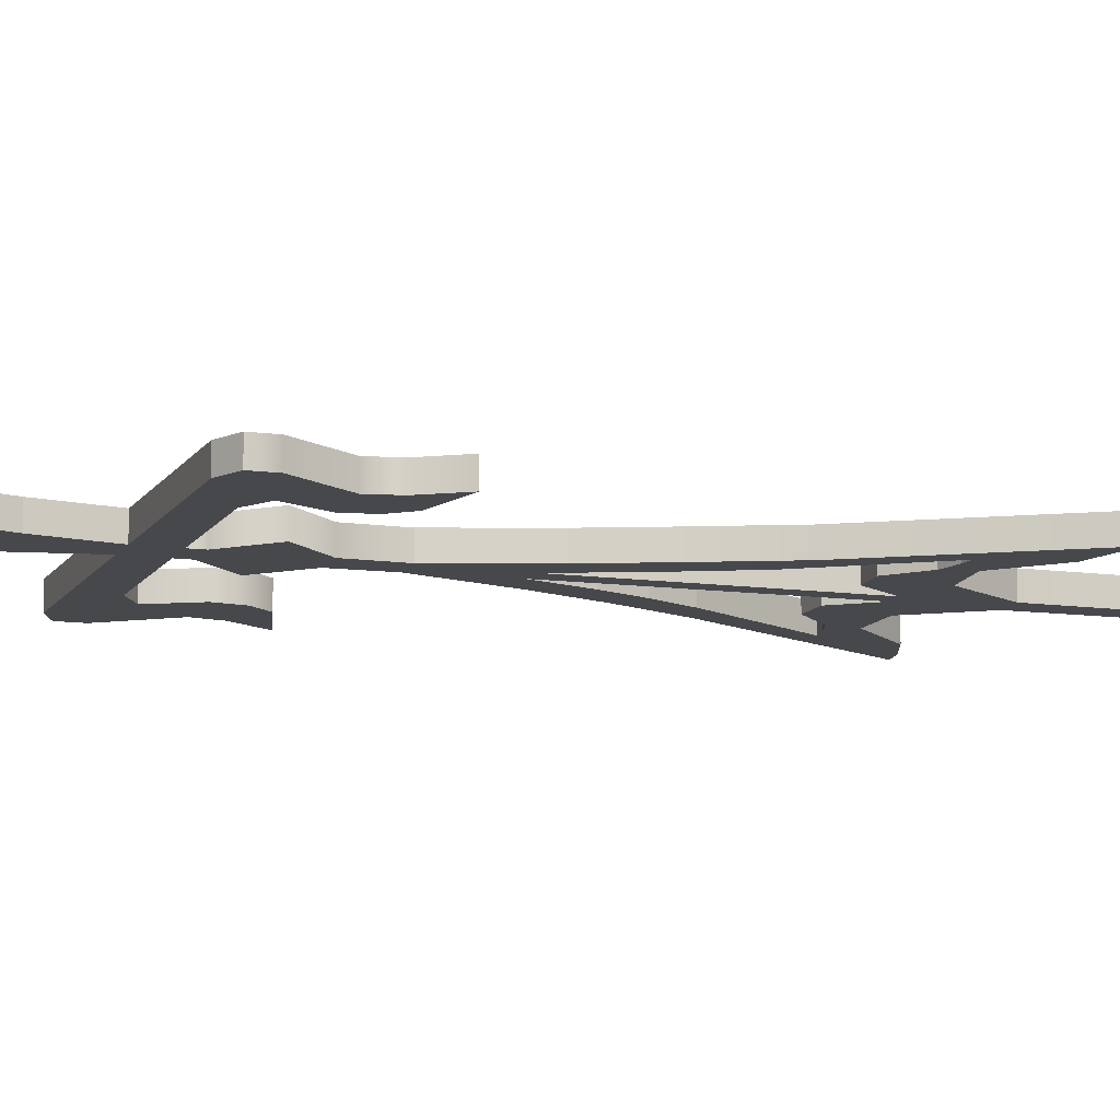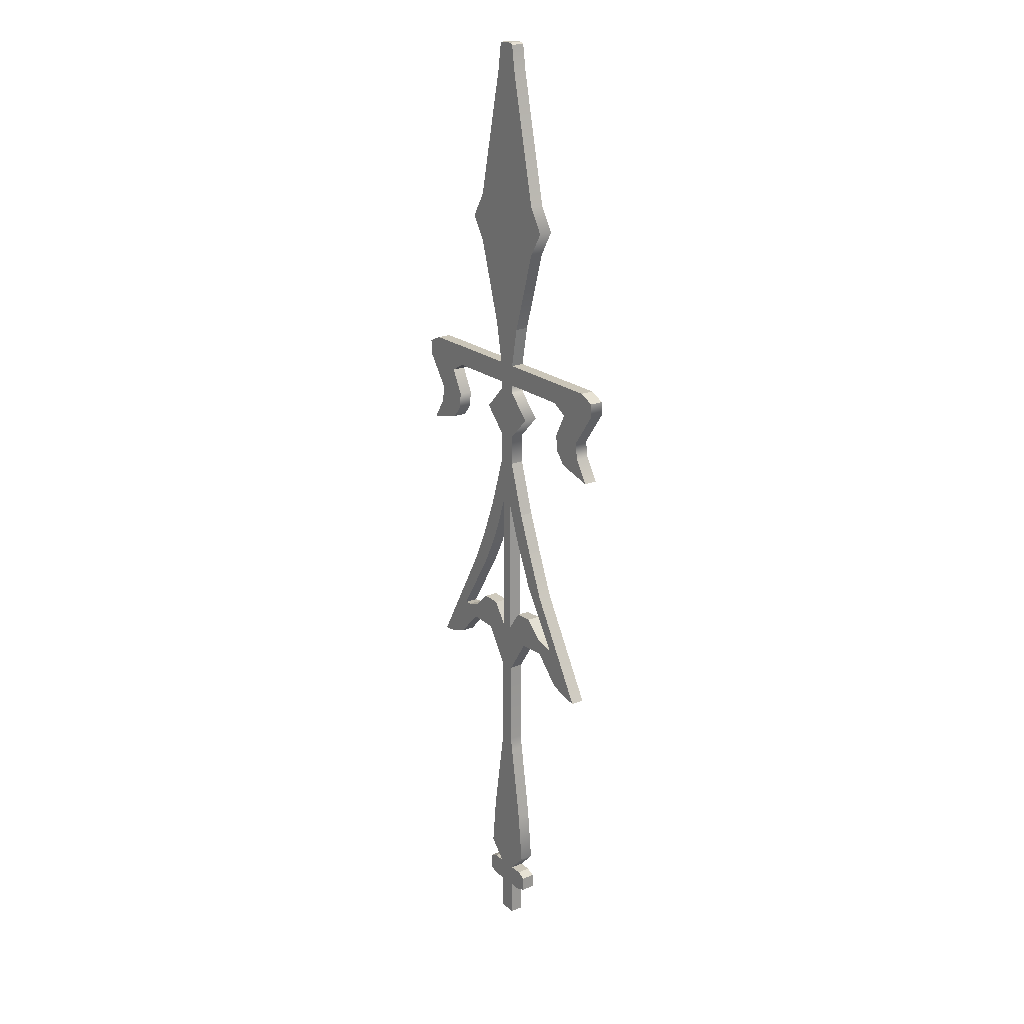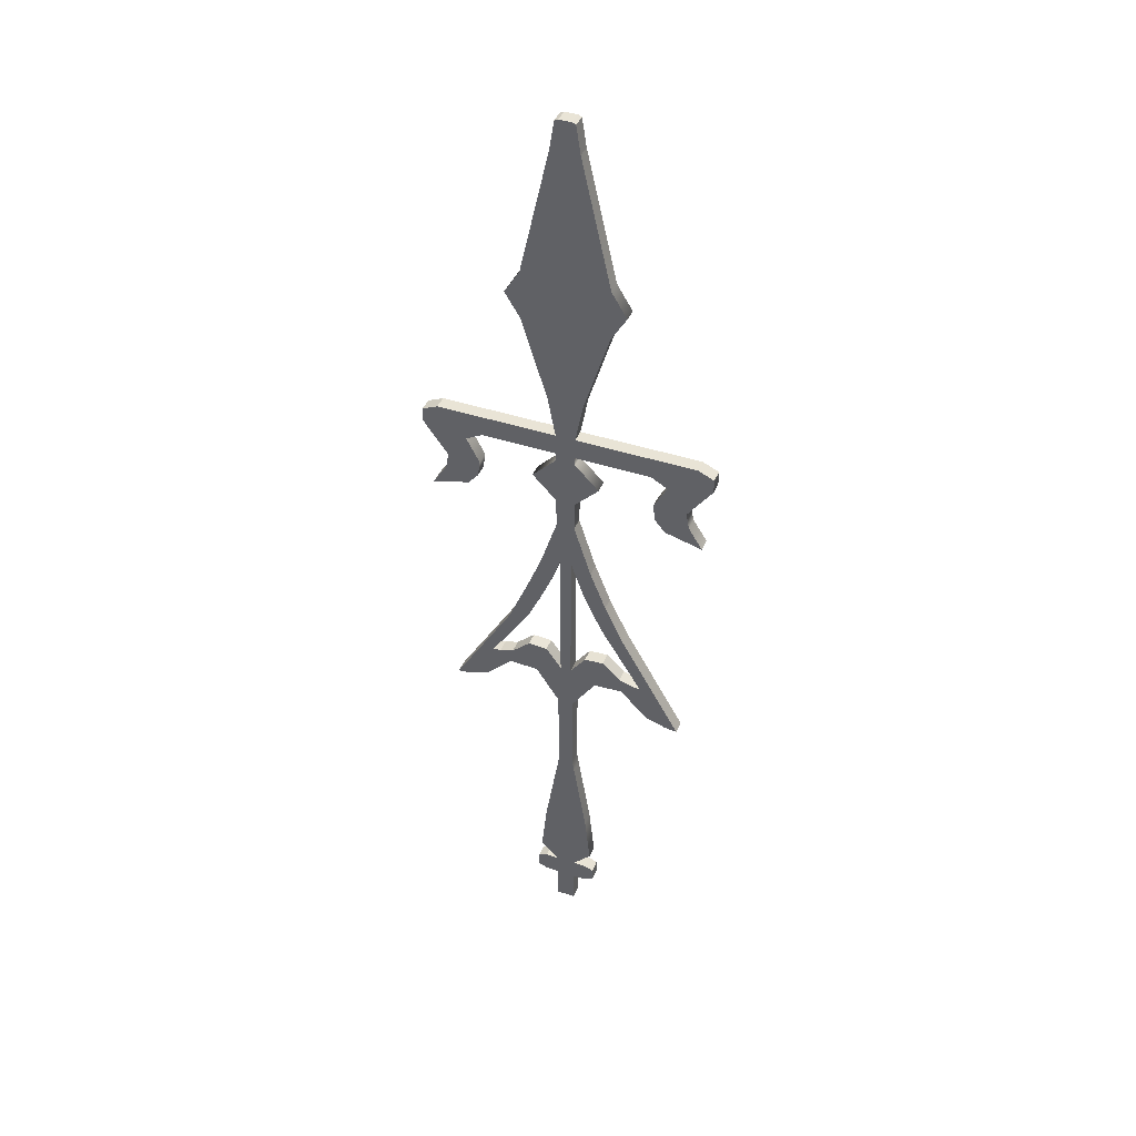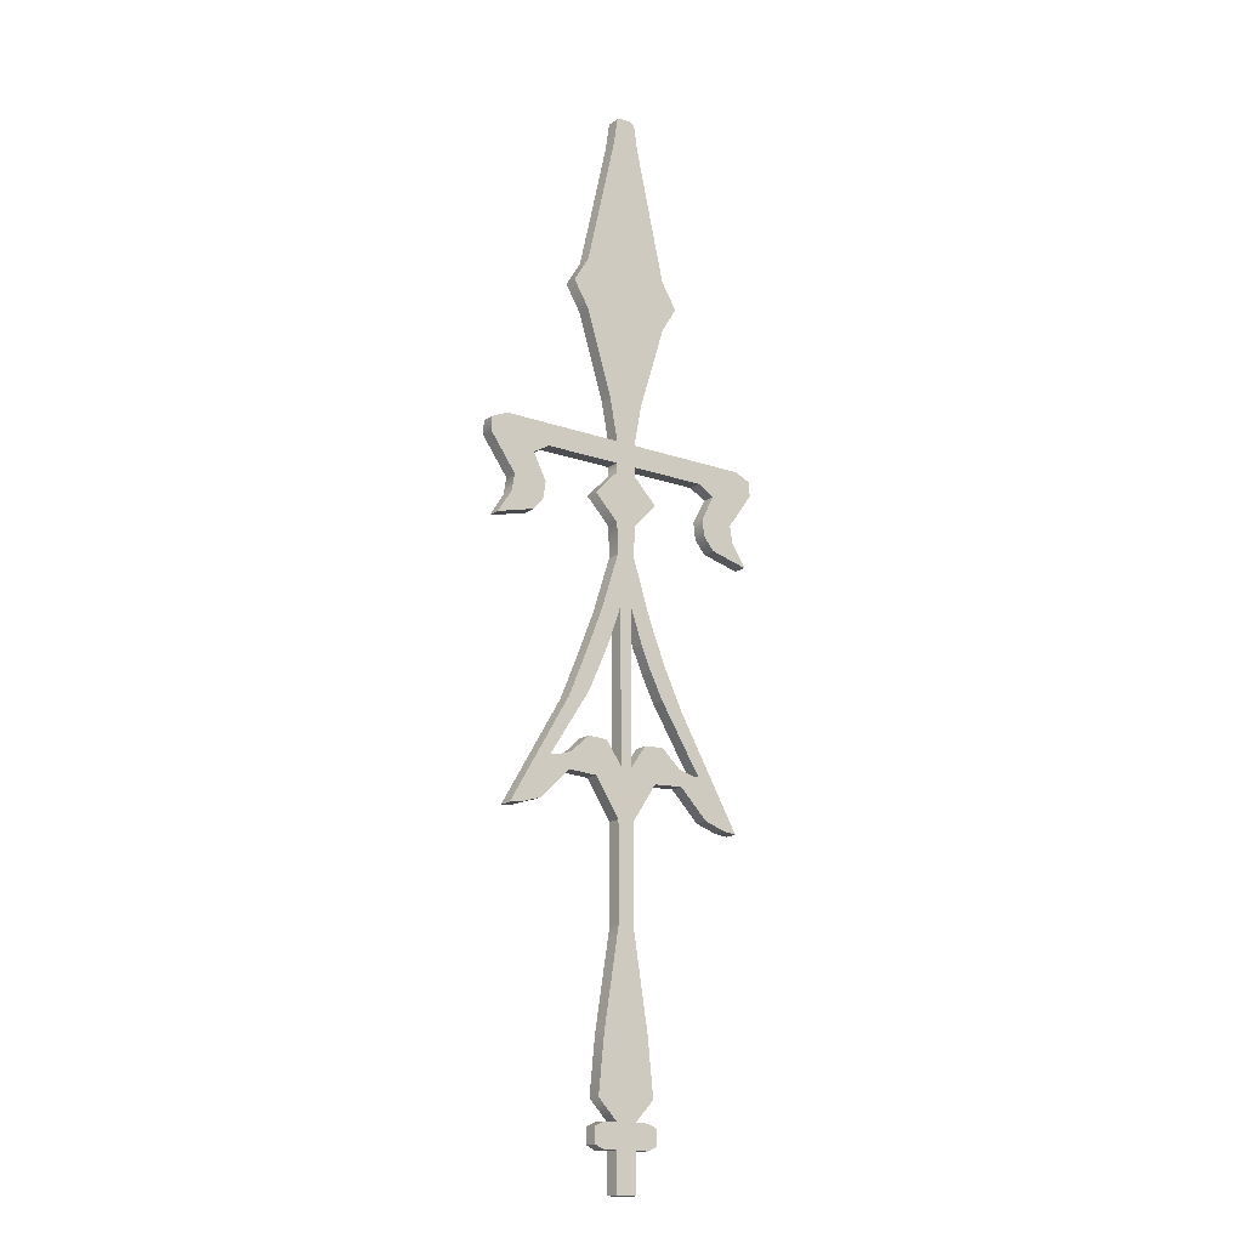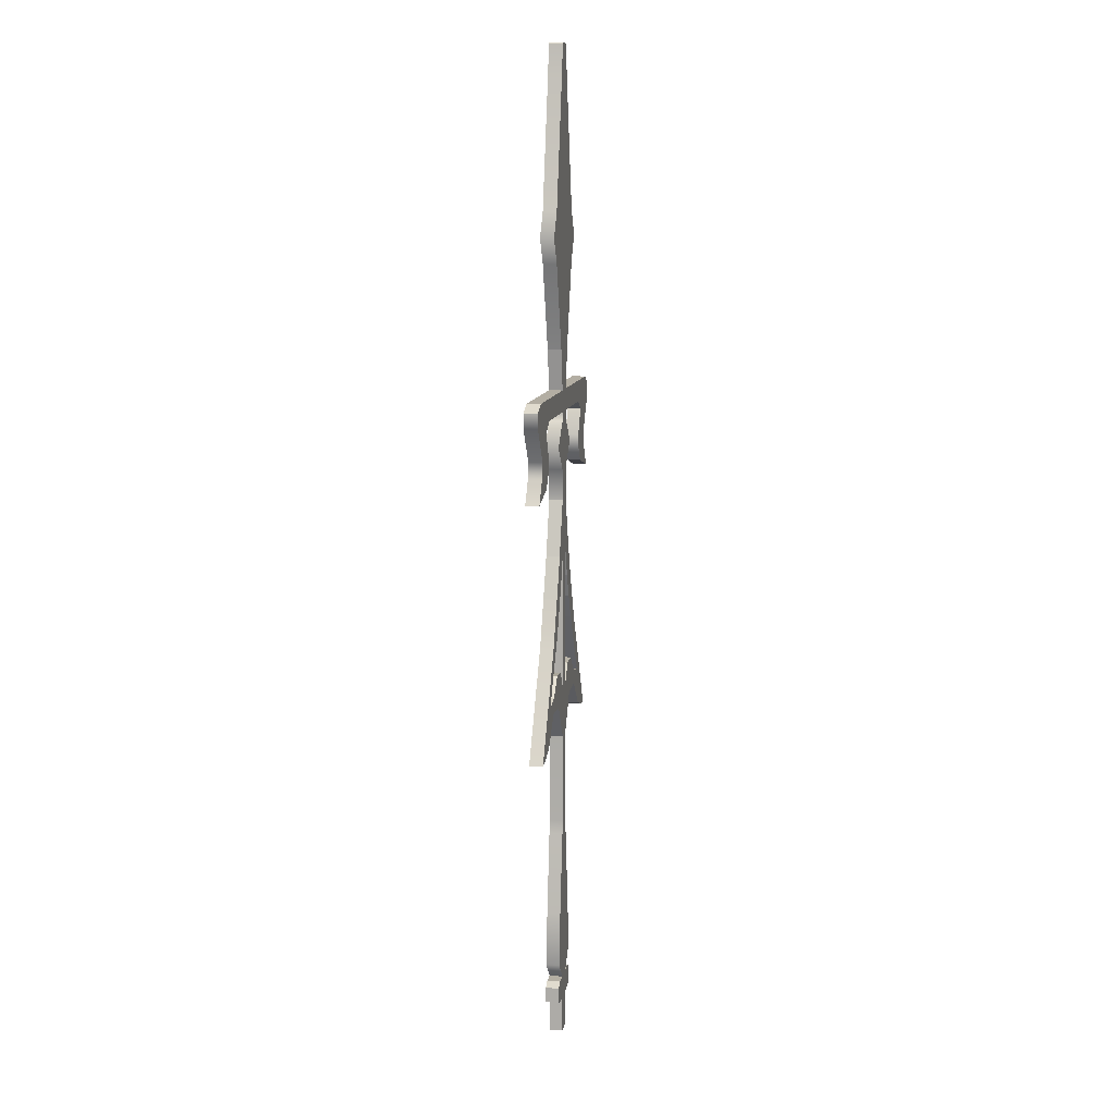
<metadata>
{"format":"obj","ext":"obj","renderer":"f3d","projection":"perspective","resolution":1024,"background":"white","views":[{"elev":-11.4,"azim":-108.2,"up":"+Z"},{"elev":21.0,"azim":-125.5,"up":"+Y"},{"elev":42.5,"azim":21.4,"up":"+Y"},{"elev":-16.7,"azim":-35.8,"up":"+Y"},{"elev":10.9,"azim":-80.2,"up":"+Y"}]}
</metadata>
<code>
g default
v -0.09761 -0.000282 0.06847
v 0.09734 -0.000282 0.06847
v -0.09761 0.3691 0.06847
v 0.09734 0.3691 0.06847
v -0.09761 0.3691 -0.06704
v 0.09734 0.3691 -0.06704
v -0.09761 -0.000282 -0.06704
v 0.09734 -0.000282 -0.06704
v -0.1398 9.74 0.06847
v 0.1397 9.74 0.06847
v 0.1397 9.74 -0.06704
v -0.1398 9.74 -0.06704
v -0.1751 7.119 0.06847
v 0.1748 7.119 0.06847
v 0.1748 7.119 -0.06704
v -0.1751 7.119 -0.06704
v 0.5822 8.2 0.06847
v 0.5822 8.2 -0.06704
v -0.5823 8.2 -0.06704
v -0.5823 8.2 0.06847
v -0.4303 8.45 0.06847
v -0.4303 8.45 -0.06704
v 0.4303 8.45 -0.06704
v 0.4303 8.45 0.06847
v 0.4303 7.95 0.06847
v 0.4303 7.95 -0.06704
v -0.4303 7.95 -0.06704
v -0.4303 7.95 0.06847
v -0.09761 10.01 0.06847
v -0.05854 10.03 0.06847
v -0.05854 10.03 -0.06704
v -0.09761 10.01 -0.06704
v 0.05843 10.03 0.06847
v 0.09734 10.01 0.06847
v 0.09734 10.01 -0.06704
v 0.05843 10.03 -0.06704
v -0.09761 6.709 0.06847
v 0.09734 6.709 0.06847
v 0.09734 6.709 -0.06704
v -0.09761 6.709 -0.06704
v 0.09734 0.5996 0.06847
v 0.09734 0.5996 -0.06704
v -0.09761 0.5996 -0.06704
v -0.09761 0.5996 0.06847
v 0.3198 0.4101 0.06847
v 0.2307 0.3691 0.06847
v 0.3198 0.4101 -0.06704
v 0.2307 0.3691 -0.06704
v 0.3198 0.5587 -0.06704
v 0.2307 0.5996 -0.06704
v 0.3198 0.5587 0.06847
v 0.2307 0.5996 0.06847
v -0.3199 0.4101 0.06847
v -0.231 0.3691 0.06847
v -0.3199 0.4101 -0.06704
v -0.231 0.3691 -0.06704
v -0.3199 0.5587 0.06847
v -0.231 0.5996 0.06847
v -0.3199 0.5587 -0.06704
v -0.231 0.5996 -0.06704
v -0.2852 0.7973 0.06847
v -0.2284 1.34 0.06847
v -0.2284 1.34 -0.06704
v -0.2852 0.7973 -0.06704
v 0.2281 1.34 0.06847
v 0.2852 0.7973 0.06847
v 0.2281 1.34 -0.06704
v 0.2852 0.7973 -0.06704
v -0.09761 2.149 0.06847
v 0.09734 2.149 0.06847
v 0.09734 2.149 -0.06704
v -0.09761 2.149 -0.06704
v -0.09761 6.495 -0.06704
v 0.09734 6.495 -0.06704
v 0.09734 6.495 0.06847
v -0.09761 6.495 0.06847
v 1.062 6.709 0.06847
v 1.062 6.709 -0.06704
v -1.062 6.709 0.06847
v -1.062 6.709 -0.06704
v 1.457 6.495 0.06847
v 1.457 6.495 -0.06704
v -1.457 6.495 0.06847
v -1.457 6.495 -0.06704
v 1.005 5.864 -0.06704
v 1.005 5.864 0.06847
v 1.379 5.765 -0.06704
v 1.379 5.765 0.06847
v -1.005 5.864 0.06847
v -1.005 5.864 -0.06704
v -1.379 5.765 0.06847
v -1.379 5.765 -0.06704
v 0.8809 6.15 -0.06704
v 0.9039 5.985 -0.06704
v 0.8809 6.15 0.06847
v 0.9039 5.985 0.06847
v 1.21 6.152 -0.06704
v 1.239 5.986 -0.06704
v 1.21 6.152 0.06847
v 1.239 5.986 0.06847
v -0.881 6.15 0.06847
v -0.9041 5.985 0.06847
v -0.881 6.15 -0.06704
v -0.9041 5.985 -0.06704
v -1.21 6.152 0.06847
v -1.239 5.986 0.06847
v -1.21 6.152 -0.06704
v -1.239 5.986 -0.06704
v 1.457 6.636 0.06847
v 1.299 6.709 0.06847
v 1.457 6.636 -0.06704
v 1.299 6.709 -0.06704
v -1.457 6.636 0.06847
v -1.299 6.709 0.06847
v -1.457 6.636 -0.06704
v -1.299 6.709 -0.06704
v 1.012 6.401 0.06847
v 1.22 6.495 0.06847
v 1.062 6.567 0.06847
v 0.8499 6.495 0.06847
v 1.012 6.401 -0.06704
v 0.8499 6.495 -0.06704
v 1.062 6.567 -0.06704
v 1.22 6.495 -0.06704
v -1.012 6.401 0.06847
v -0.85 6.495 0.06847
v -1.062 6.567 0.06847
v -1.22 6.495 0.06847
v -1.012 6.401 -0.06704
v -1.22 6.495 -0.06704
v -1.062 6.567 -0.06704
v -0.85 6.495 -0.06704
v 0.09734 5.921 0.06847
v 0.09734 6.409 0.06847
v 0.09734 5.921 -0.06704
v 0.09734 6.409 -0.06704
v -0.09761 5.921 -0.06704
v -0.09761 6.409 -0.06704
v -0.09761 5.921 0.06847
v -0.09761 6.409 0.06847
v 0.3348 6.165 0.06847
v 0.3348 6.165 -0.06704
v -0.3349 6.165 -0.06704
v -0.3349 6.165 0.06847
v -0.07481 2.286 0.06847
v 0.07454 2.286 0.06847
v 0.07454 2.286 -0.06704
v -0.07481 2.286 -0.06704
v 1.1e-05 -0.000282 0.06847
v 1.1e-05 -0.000282 -0.06704
v 0.09053 5.615 0.06847
v 0.08145 3.183 0.06847
v -0.08185 3.183 0.06847
v -0.09069 5.615 0.06847
v -0.08185 3.183 -0.06704
v -0.09069 5.615 -0.06704
v 0.08145 3.183 -0.06704
v 0.09053 5.615 -0.06704
v 0.2634 5.074 0.06847
v 0.4207 4.675 0.06847
v 0.4207 4.675 -0.06704
v 0.2634 5.074 -0.06704
v -0.4214 4.676 0.06847
v -0.2641 5.074 0.06847
v -0.4214 4.676 -0.06704
v -0.2641 5.074 -0.06704
v 0.8862 3.282 0.06847
v 0.8862 3.282 -0.06704
v -0.887 3.282 0.06847
v -0.887 3.282 -0.06704
v 1.094 3.214 0.06847
v 1.221 3.198 0.06847
v 1.094 3.214 -0.06704
v 1.221 3.198 -0.06704
v -0.6109 4.22 0.06847
v -0.6109 4.22 -0.06704
v 0.6101 4.273 -0.06704
v 0.6101 4.273 0.06847
v -1.213 3.198 0.06847
v -1.094 3.214 0.06847
v -1.213 3.198 -0.06704
v -1.094 3.214 -0.06704
v 0.6101 3.562 0.06847
v 0.3194 3.546 0.06847
v 0.3194 3.546 -0.06704
v 0.6101 3.562 -0.06704
v -0.3202 3.546 0.06847
v -0.6109 3.562 0.06847
v -0.6109 3.562 -0.06704
v -0.3202 3.546 -0.06704
v 0.05515 3.662 0.06847
v -0.05287 3.662 0.06847
v 0.405 4.323 0.06847
v 0.2126 3.881 0.06847
v 0.405 3.891 0.06847
v 0.5878 3.721 0.06847
v 0.725 3.68 0.06847
v 0.8092 3.67 0.06847
v -0.403 4.291 0.06847
v -0.8018 3.67 0.06847
v -0.723 3.68 0.06847
v -0.5858 3.721 0.06847
v -0.4032 3.891 0.06847
v -0.2107 3.882 0.06847
v 0.06114 5.137 0.06847
v -0.05876 5.137 0.06847
v -0.1736 4.808 0.06847
v -0.2777 4.567 0.06847
v 0.2798 4.567 0.06847
v 0.1756 4.808 0.06847
v -0.05287 3.662 -0.06704
v 0.05515 3.662 -0.06704
v 0.405 4.323 -0.06704
v 0.8092 3.67 -0.06704
v 0.725 3.68 -0.06704
v 0.5878 3.721 -0.06704
v 0.405 3.891 -0.06704
v 0.2126 3.881 -0.06704
v -0.403 4.291 -0.06704
v -0.2107 3.882 -0.06704
v -0.4032 3.891 -0.06704
v -0.5858 3.721 -0.06704
v -0.723 3.68 -0.06704
v -0.8018 3.67 -0.06704
v -0.05876 5.137 -0.06704
v -0.2777 4.567 -0.06704
v -0.1736 4.808 -0.06704
v 0.06114 5.137 -0.06704
v 0.1756 4.808 -0.06704
v 0.2798 4.567 -0.06704
v -3.1e-05 10.03 -0.06704
v -3.1e-05 10.03 0.06847
g GC_LittleClock1:polySurface56pCube72
f 1 149 2 4 3
f 5 6 8 150 7
f 149 150 8 2
f 2 8 6 4
f 7 1 3 5
f 20 17 24 21
f 17 18 23 24
f 18 19 22 23
f 19 20 21 22
f 9 10 34 33 232 30 29
f 11 12 32 31 231 36 35
f 12 9 29 32
f 11 35 34 10
f 25 26 18 17
f 26 27 19 18
f 27 28 20 19
f 28 25 17 20
f 231 232 33 36
f 22 21 9 12
f 23 22 12 11
f 24 23 11 10
f 21 24 10 9
f 14 15 26 25
f 15 16 27 26
f 16 13 28 27
f 13 14 25 28
f 29 30 31 32
f 33 34 35 36
f 38 14 13 37
f 16 15 39 40
f 45 47 49 51
f 6 5 43 42
f 55 53 57 59
f 3 4 41 44
f 4 6 48 46
f 6 42 50 49 47 48
f 42 41 52 50
f 41 4 46 45 51 52
f 5 3 54 56
f 3 44 58 57 53 54
f 44 43 60 58
f 43 5 56 55 59 60
f 45 46 48 47
f 49 50 52 51
f 54 53 55 56
f 57 58 60 59
f 61 62 63 64
f 62 61 66 65
f 64 63 67 68
f 65 66 68 67
f 44 41 66 61
f 41 42 68 66
f 42 43 64 68
f 43 44 61 64
f 70 69 62 65
f 71 70 65 67
f 72 71 67 63
f 62 69 72 63
f 40 39 74 73
f 111 109 81 82
f 38 37 76 75
f 84 83 113 115
f 39 38 77 78
f 38 75 120 119 77
f 75 74 122 120
f 74 39 78 123 122
f 73 76 126 132
f 76 37 79 127 126
f 37 40 80 79
f 40 73 132 131 80
f 78 77 110 112
f 77 119 118 81 109 110
f 86 85 87 88
f 90 89 91 92
f 79 80 116 114
f 80 131 130 84 115 116
f 93 94 96 95
f 94 93 97 98
f 95 96 100 99
f 98 97 99 100
f 101 102 104 103
f 102 101 105 106
f 103 104 108 107
f 106 105 107 108
f 117 121 93 95
f 82 81 99 97
f 81 118 117 95 99
f 129 125 101 103
f 83 84 107 105
f 84 130 129 103 107
f 96 94 85 86
f 94 98 87 85
f 98 100 88 87
f 100 96 86 88
f 104 102 89 90
f 102 106 91 89
f 106 108 92 91
f 108 104 90 92
f 110 109 111 112
f 113 114 116 115
f 121 124 82 97 93
f 124 123 78 112 111 82
f 125 128 83 105 101
f 128 127 79 114 113 83
f 117 120 122 121
f 126 125 129 132
f 117 118 119 120
f 121 122 123 124
f 125 126 127 128
f 129 130 131 132
f 144 141 134 140
f 134 141 142 136
f 136 142 143 138
f 138 143 144 140
f 136 138 73 74
f 138 140 76 73
f 140 134 75 76
f 134 136 74 75
f 142 141 133 135
f 143 142 135 137
f 144 143 137 139
f 133 141 144 139
f 69 70 146 145
f 71 72 148 147
f 7 150 149 1
f 71 147 146 70
f 69 145 148 72
f 16 40 37 13
f 39 15 14 38
f 177 178 172 174
f 181 179 175 176
f 146 152 153 145
f 146 147 157 152
f 155 157 147 148
f 153 155 148 145
f 154 151 133 139
f 137 156 154 139
f 135 158 156 137
f 151 158 135 133
f 167 168 173 171
f 158 151 159 162
f 154 156 166 164
f 155 153 187 190
f 159 160 161 162
f 163 164 166 165
f 152 157 185 184
f 170 169 180 182
f 167 183 186 168
f 189 188 169 170
f 172 171 173 174
f 176 175 163 165
f 161 160 178 177
f 180 179 181 182
f 183 184 185 186
f 187 188 189 190
f 153 152 191 192
f 152 184 194 191
f 184 183 195 194
f 183 167 196 195
f 167 171 197 196
f 171 172 198 197
f 172 178 193 198
f 175 179 200 199
f 179 180 201 200
f 180 169 202 201
f 169 188 203 202
f 188 187 204 203
f 187 153 192 204
f 151 154 206 205
f 154 164 207 206
f 164 163 208 207
f 163 175 199 208
f 178 160 209 193
f 160 159 210 209
f 159 151 205 210
f 157 155 211 212
f 177 174 214 213
f 174 173 215 214
f 173 168 216 215
f 168 186 217 216
f 186 185 218 217
f 185 157 212 218
f 155 190 220 211
f 190 189 221 220
f 189 170 222 221
f 170 182 223 222
f 182 181 224 223
f 181 176 219 224
f 176 165 226 219
f 165 166 227 226
f 166 156 225 227
f 156 158 228 225
f 158 162 229 228
f 162 161 230 229
f 161 177 213 230
f 192 191 205 206
f 212 211 225 228
f 194 195 217 218
f 195 196 216 217
f 196 197 215 216
f 197 198 214 215
f 198 193 213 214
f 193 209 230 213
f 209 210 229 230
f 210 205 228 229
f 205 191 212 228
f 191 194 218 212
f 200 201 223 224
f 201 202 222 223
f 202 203 221 222
f 203 204 220 221
f 204 192 211 220
f 192 206 225 211
f 206 207 227 225
f 207 208 226 227
f 208 199 219 226
f 199 200 224 219
f 31 30 232 231

</code>
